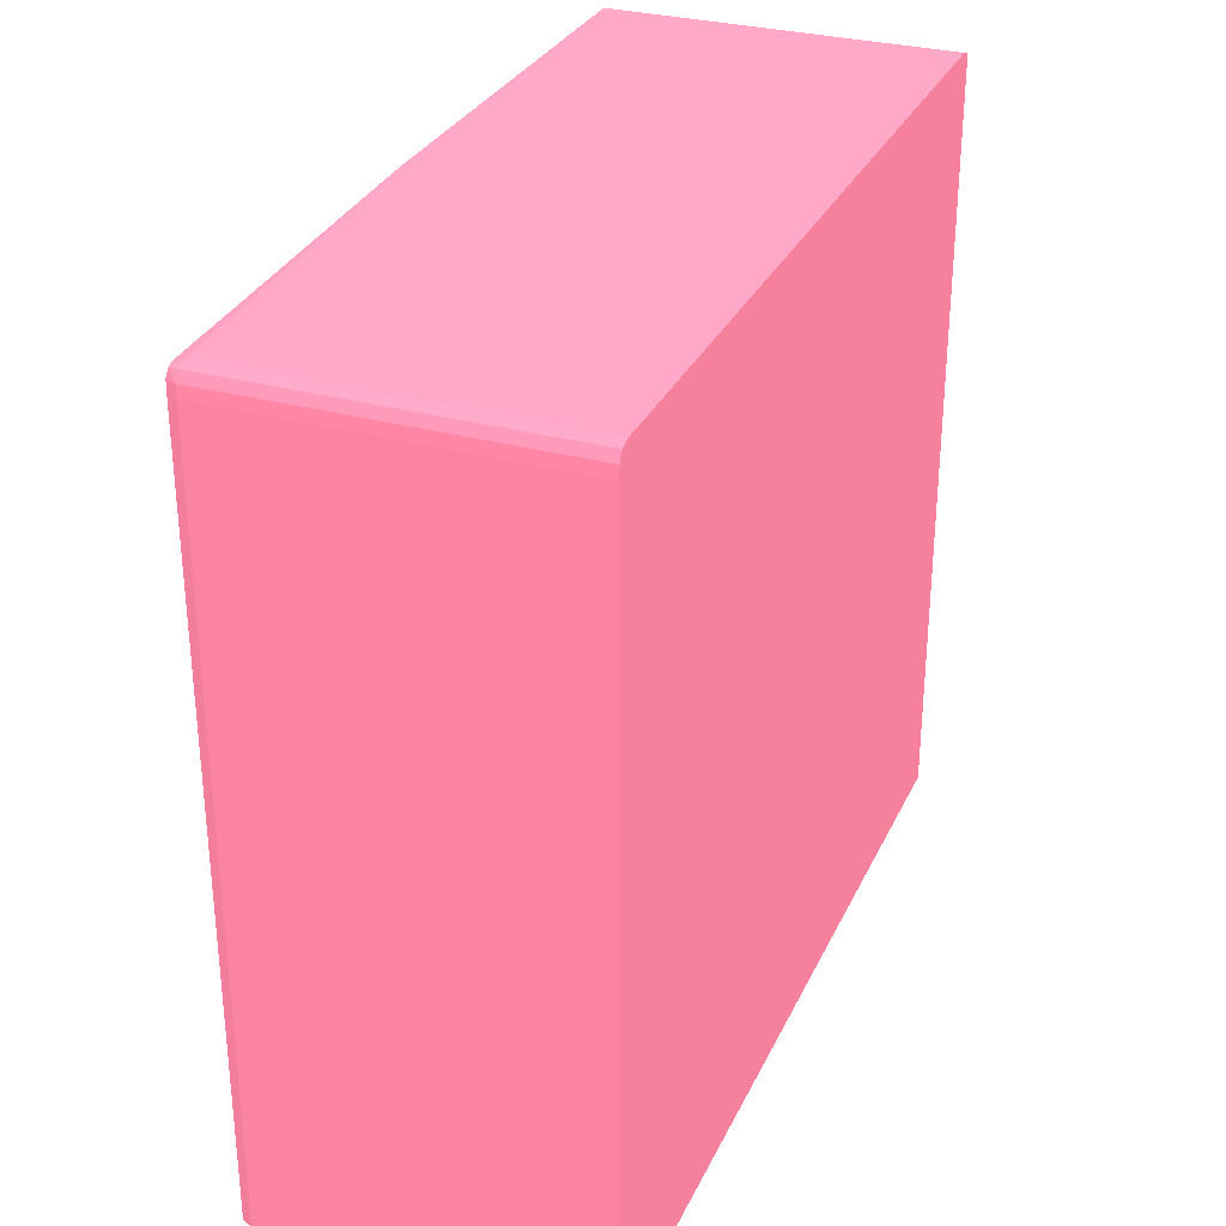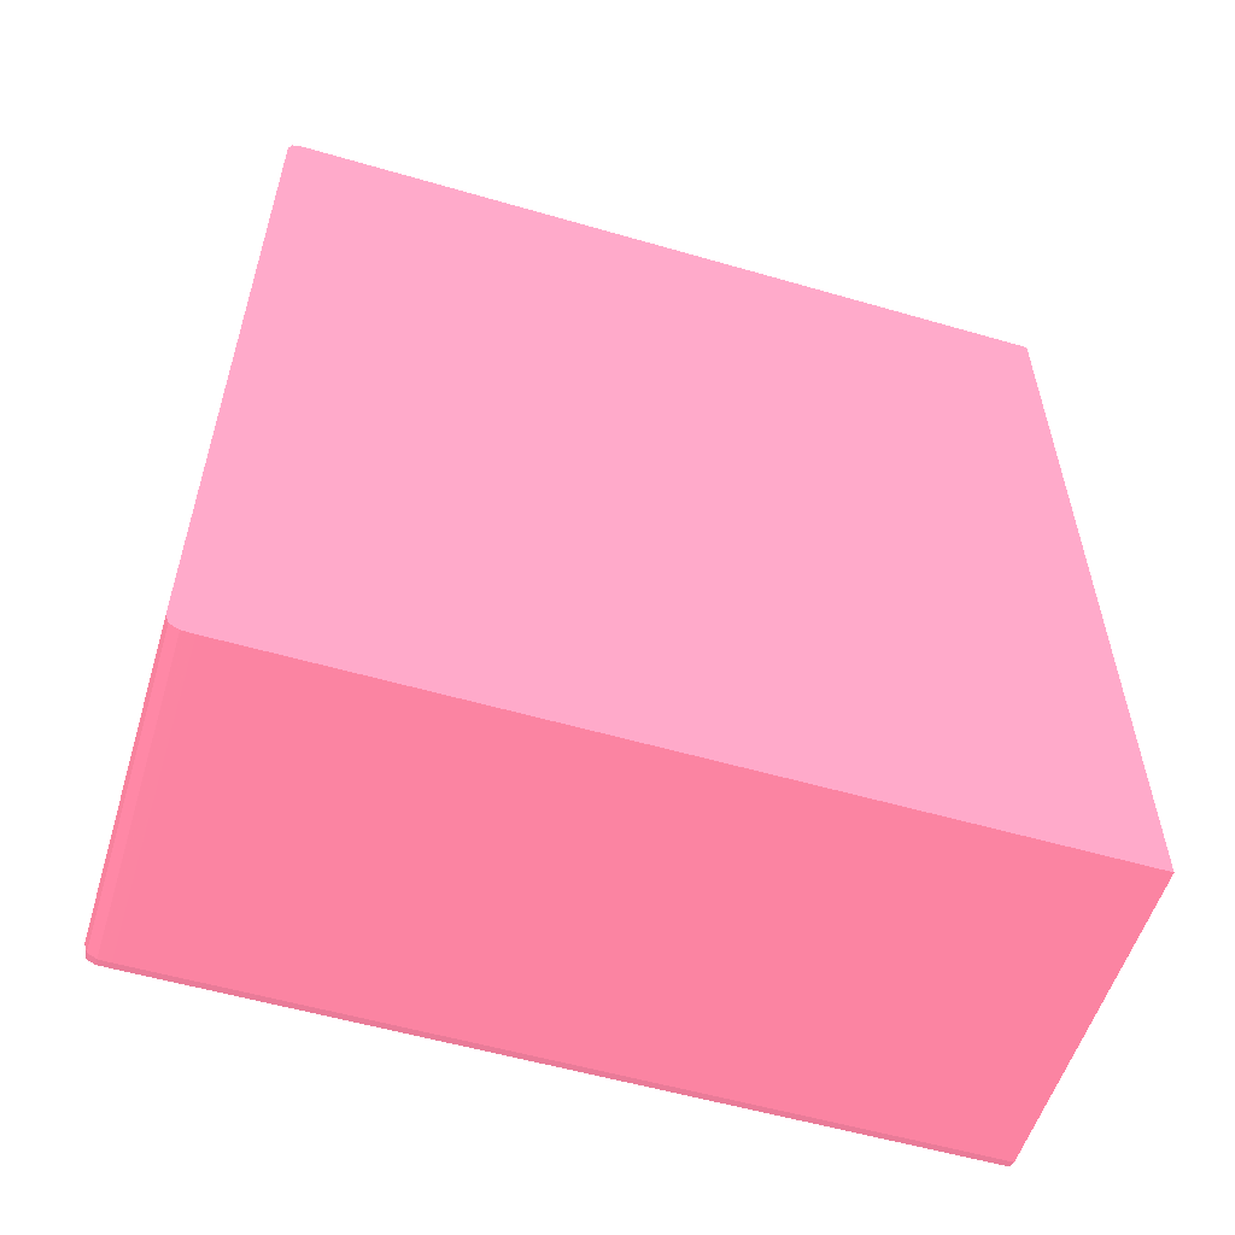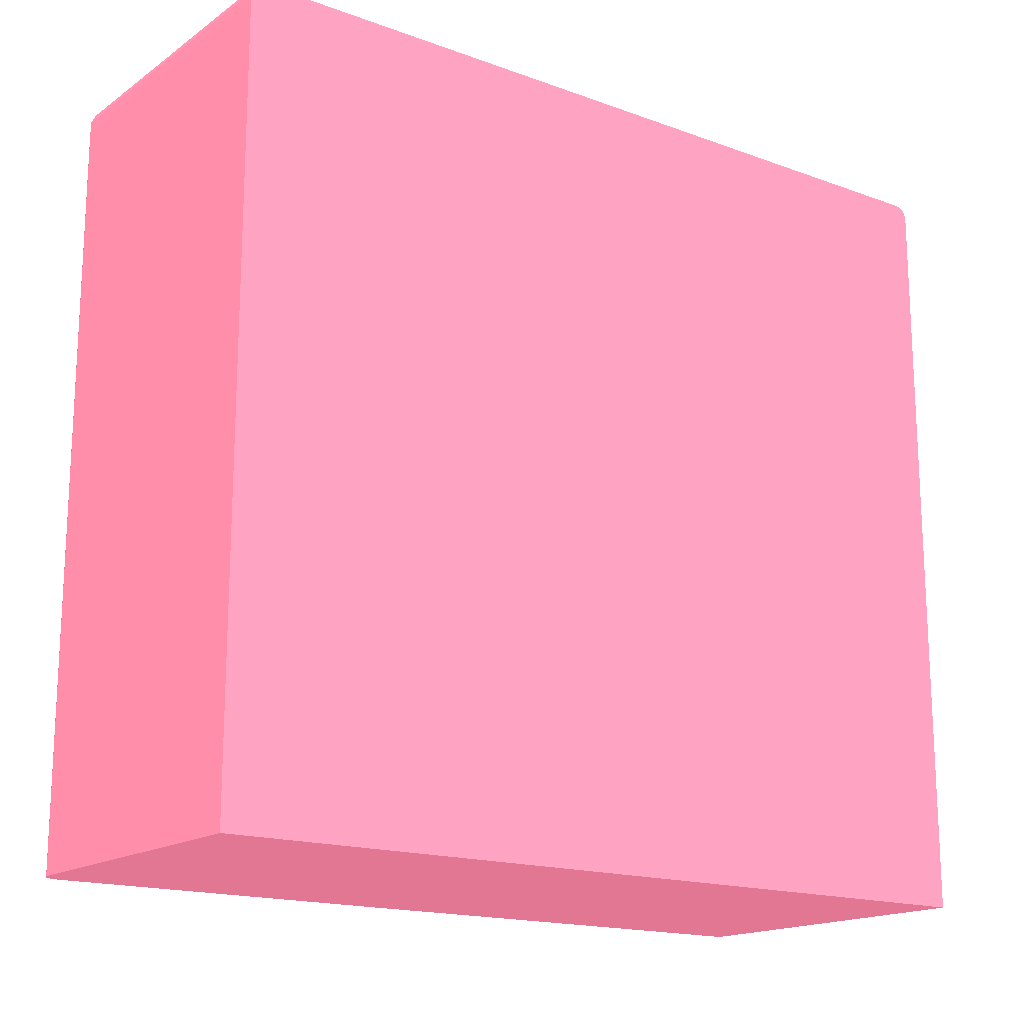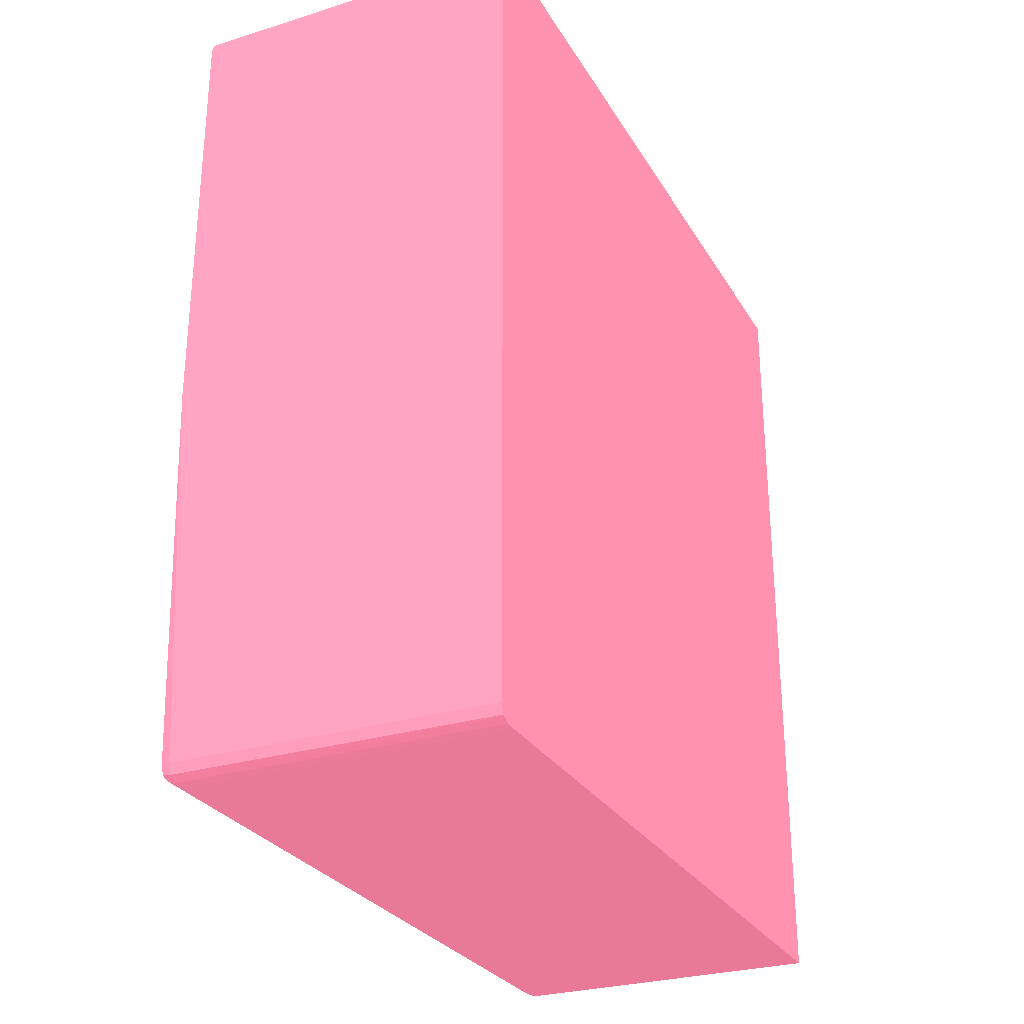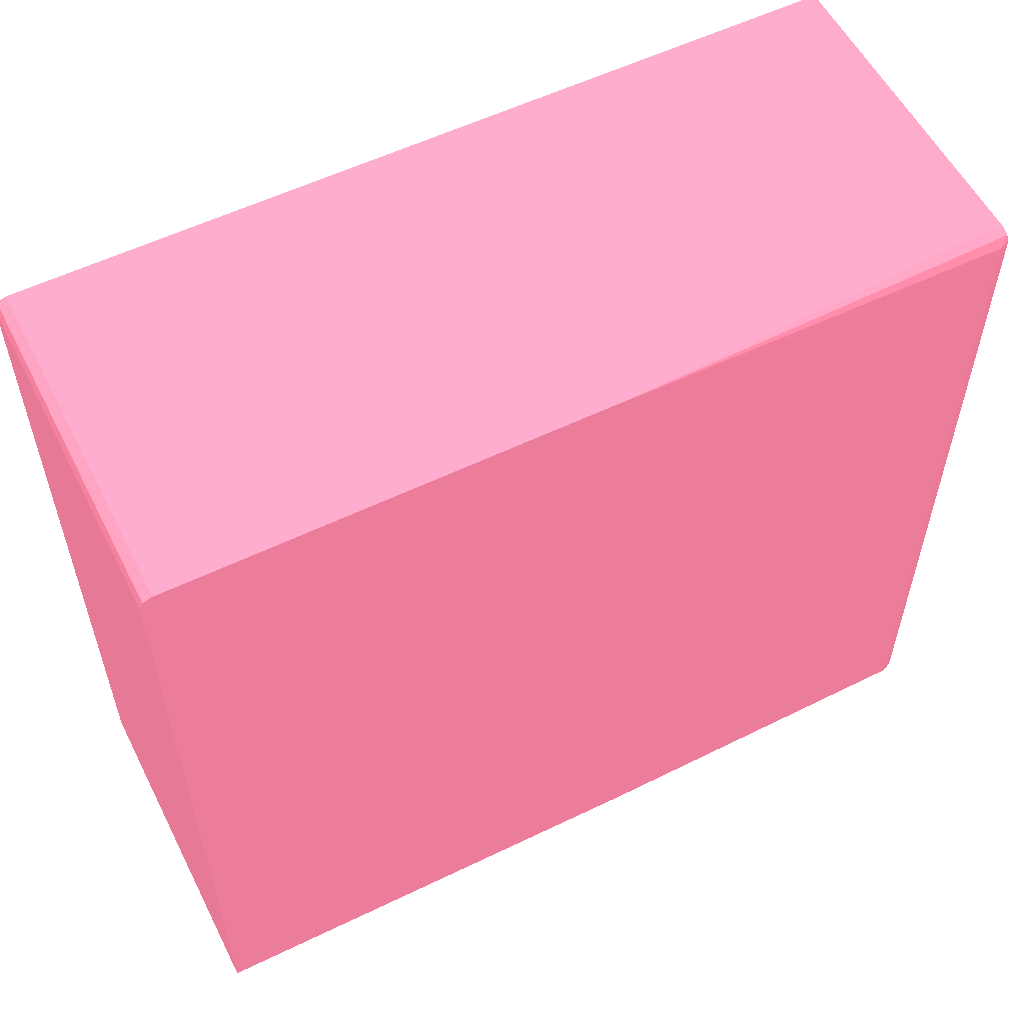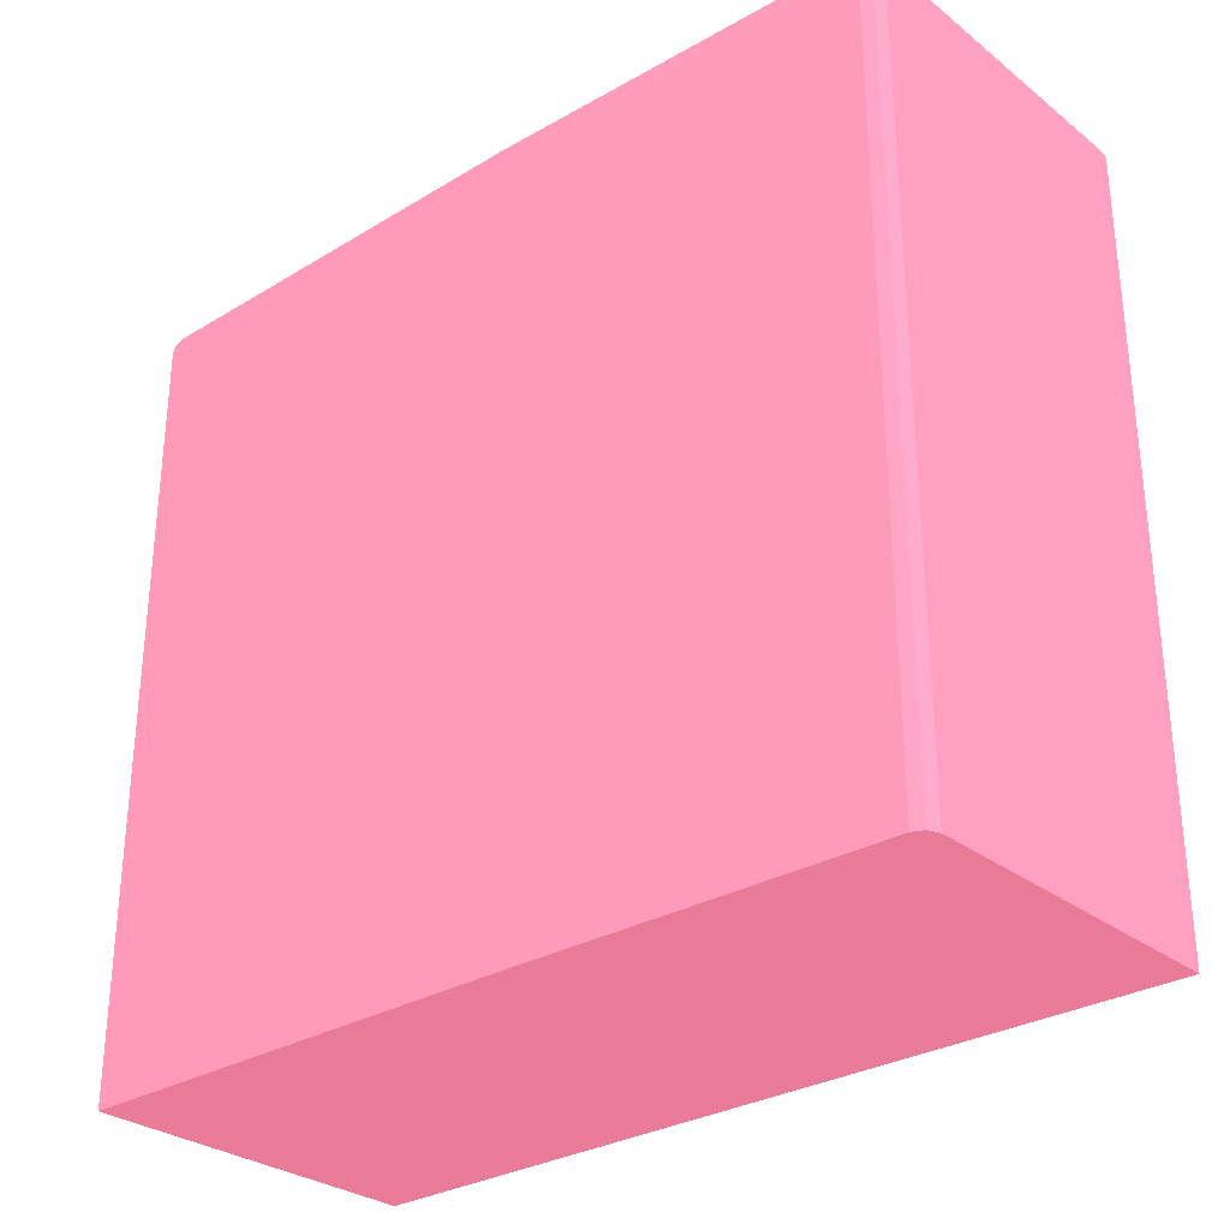
<metadata>
{"format":"obj","ext":"obj","renderer":"f3d","projection":"perspective","resolution":1024,"background":"white","views":[{"elev":30.4,"azim":-158.3,"up":"+Y"},{"elev":-55.9,"azim":-106.9,"up":"+Z"},{"elev":-16.8,"azim":-126.4,"up":"+Y"},{"elev":-28.2,"azim":-155.0,"up":"+Z"},{"elev":56.6,"azim":63.2,"up":"+Y"},{"elev":-29.7,"azim":131.5,"up":"+Y"}]}
</metadata>
<code>
v -0.02295 0.01348 0.01128 0.6784 0.3569 0.4353
v -0.02295 0.0394 0.01128 0.6784 0.3569 0.4353
v -0.0118 0.01348 0.01128 0.6784 0.3569 0.4353
v -0.02295 0.01348 0.04022 0.6784 0.3569 0.4353
v -0.02295 0.0398 0.01129 0.6784 0.3569 0.4353
v -0.0118 0.0394 0.01128 0.6784 0.3569 0.4353
v -0.01144 0.01348 0.01144 0.6784 0.3569 0.4353
v -0.01113 0.01348 0.04022 0.6784 0.3569 0.4353
v -0.02295 0.0398 0.04022 0.6784 0.3569 0.4353
v -0.02295 0.04007 0.01143 0.6784 0.3569 0.4353
v -0.0118 0.0398 0.01129 0.6784 0.3569 0.4353
v -0.01145 0.0398 0.01145 0.6784 0.3569 0.4353
v -0.01144 0.0394 0.01144 0.6784 0.3569 0.4353
v -0.01128 0.01348 0.0118 0.6784 0.3569 0.4353
v -0.01113 0.0398 0.04022 0.6784 0.3569 0.4353
v -0.01113 0.01348 0.0241 0.6784 0.3569 0.4353
v -0.02295 0.04011 0.04011 0.6784 0.3569 0.4353
v -0.02295 0.04011 0.01146 0.6784 0.3569 0.4353
v -0.0118 0.04011 0.01146 0.6784 0.3569 0.4353
v -0.0115 0.04007 0.0115 0.6784 0.3569 0.4353
v -0.01129 0.0398 0.0118 0.6784 0.3569 0.4353
v -0.01128 0.0394 0.0118 0.6784 0.3569 0.4353
v -0.01113 0.04011 0.04011 0.6784 0.3569 0.4353
v -0.01113 0.0394 0.0241 0.6784 0.3569 0.4353
v -0.02295 0.04012 0.04007 0.6784 0.3569 0.4353
v -0.02295 0.04022 0.0118 0.6784 0.3569 0.4353
v -0.0118 0.04022 0.0118 0.6784 0.3569 0.4353
v -0.01145 0.04011 0.0118 0.6784 0.3569 0.4353
v -0.01113 0.04022 0.025 0.6784 0.3569 0.4353
v -0.01113 0.04019 0.0246 0.6784 0.3569 0.4353
v -0.01113 0.04009 0.02427 0.6784 0.3569 0.4353
v -0.01113 0.0398 0.02412 0.6784 0.3569 0.4353
v -0.01113 0.04022 0.0398 0.6784 0.3569 0.4353
v -0.02295 0.04022 0.0398 0.6784 0.3569 0.4353
f 1 2 6
f 1 6 3
f 1 3 7
f 1 7 14
f 1 14 16
f 1 16 8
f 1 8 4
f 1 4 9
f 1 9 17
f 1 17 25
f 1 25 34
f 1 34 26
f 1 26 18
f 1 18 10
f 1 10 5
f 1 5 2
f 2 5 11
f 2 11 6
f 3 6 13
f 3 13 7
f 4 8 15
f 4 15 9
f 5 10 11
f 6 11 12
f 6 12 13
f 7 13 22
f 7 22 14
f 8 16 24
f 8 24 32
f 8 32 31
f 8 31 30
f 8 30 29
f 8 29 33
f 8 33 23
f 8 23 15
f 9 15 23
f 9 23 17
f 10 18 19
f 10 19 11
f 11 19 20
f 11 20 12
f 12 20 21
f 12 21 22
f 12 22 13
f 14 22 24
f 14 24 16
f 17 23 25
f 18 26 27
f 18 27 19
f 19 27 20
f 20 27 28
f 20 28 21
f 21 28 29
f 21 29 30
f 21 30 31
f 21 31 22
f 22 31 32
f 22 32 24
f 23 33 25
f 25 33 34
f 26 34 33
f 26 33 29
f 26 29 27
f 27 29 28

</code>
